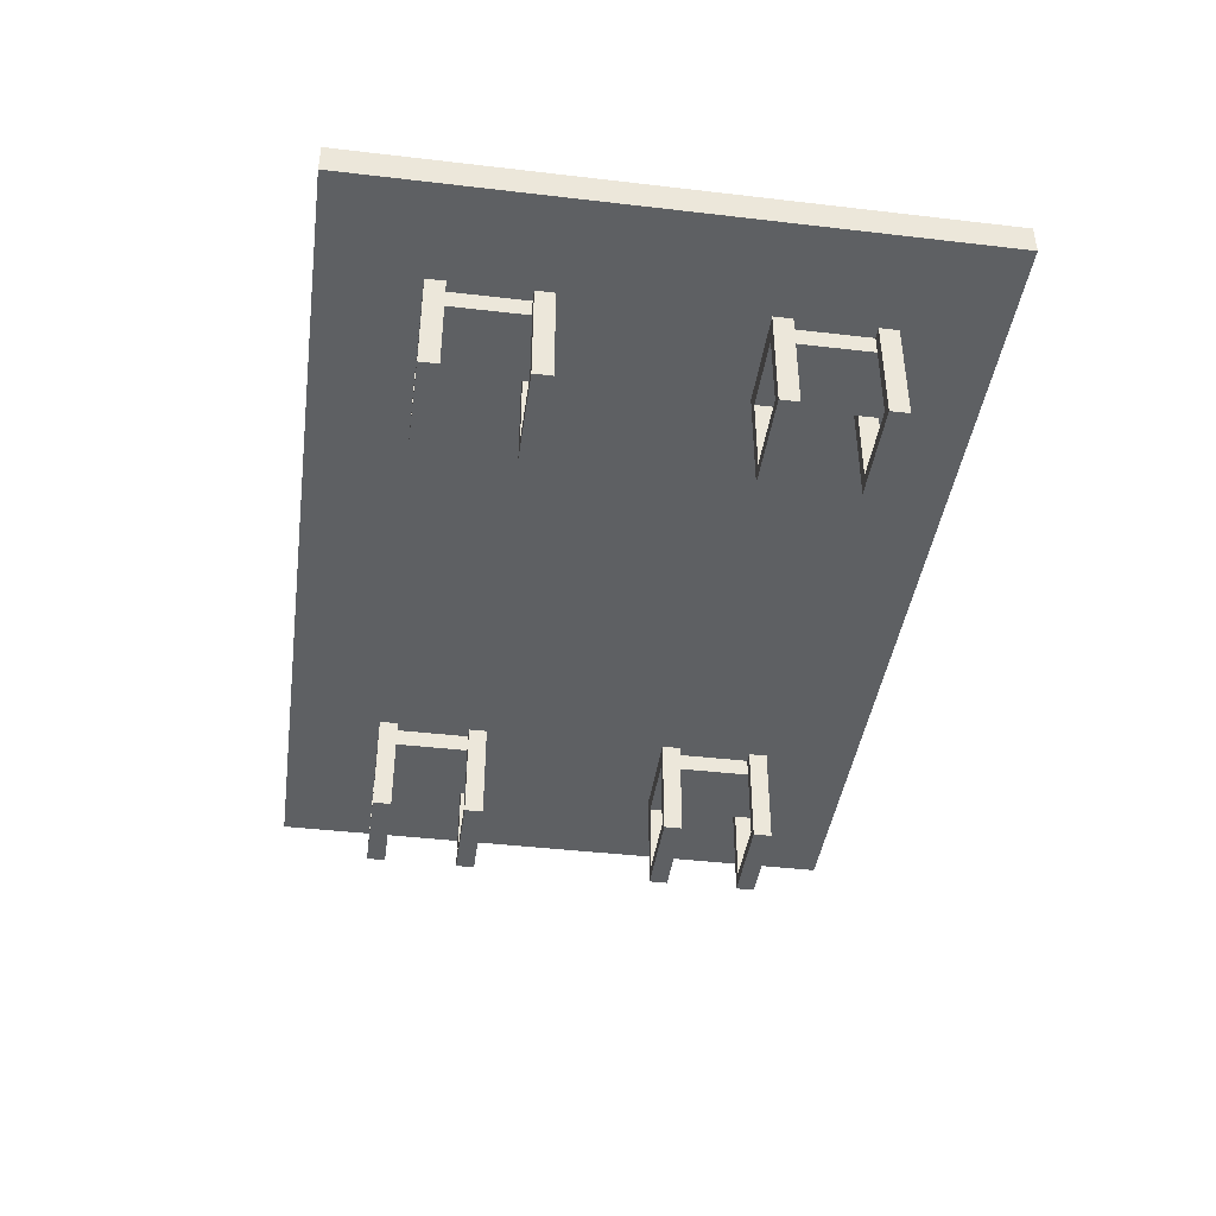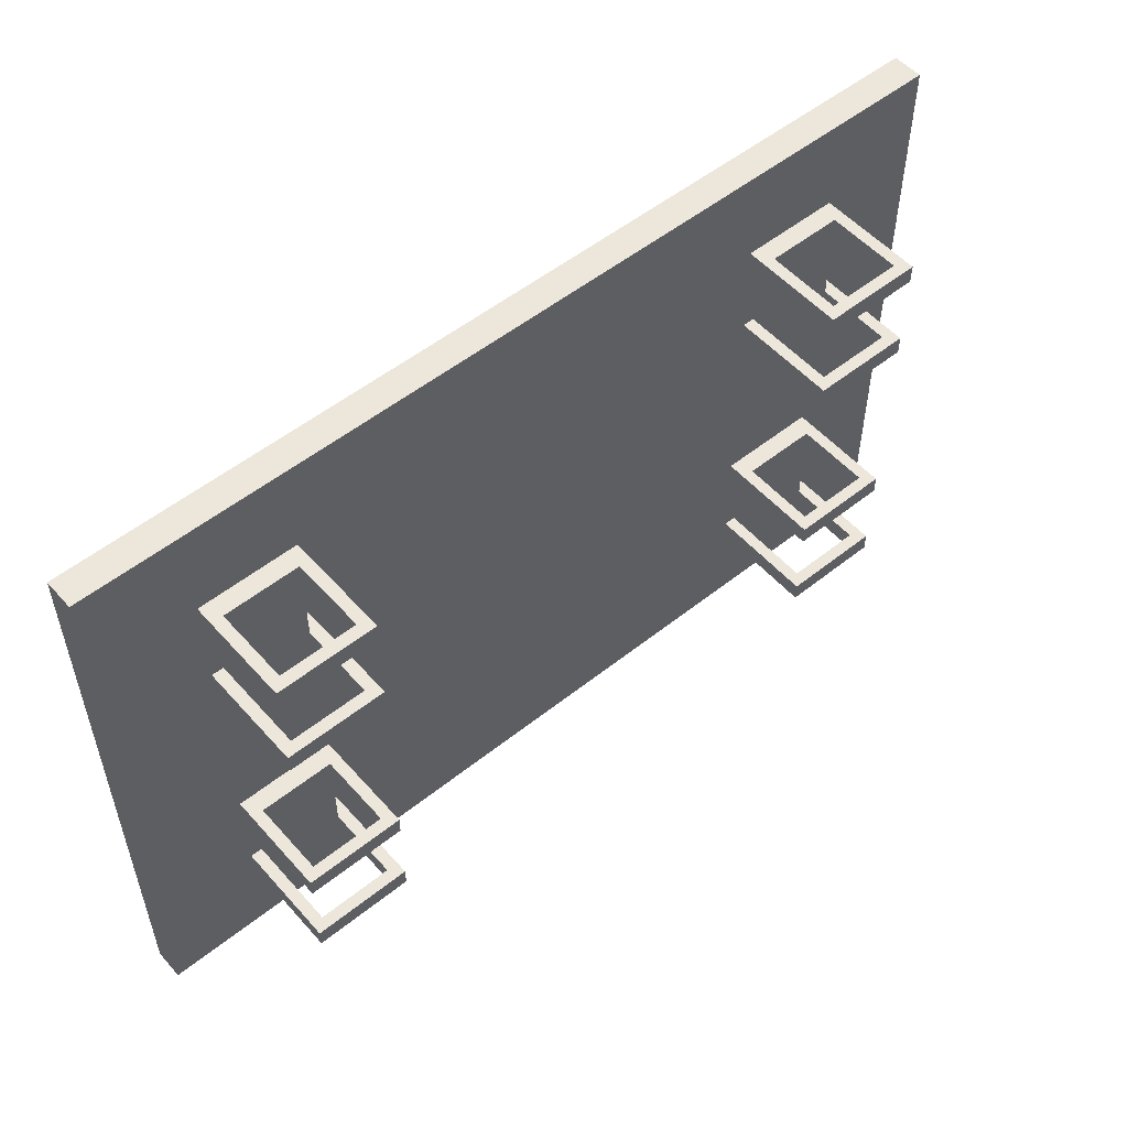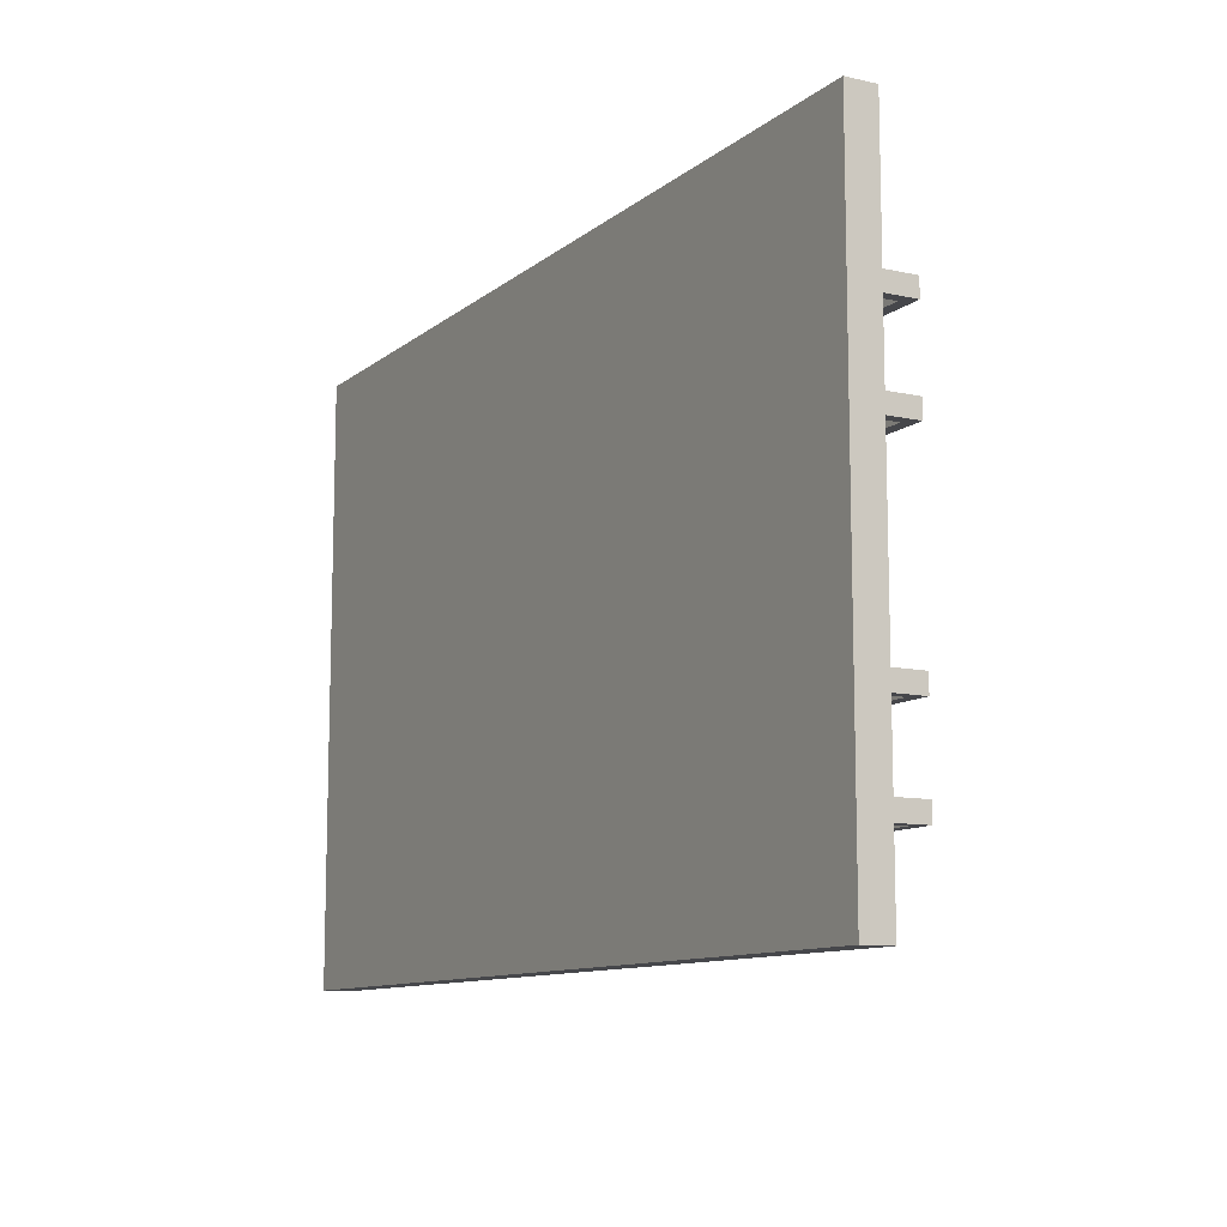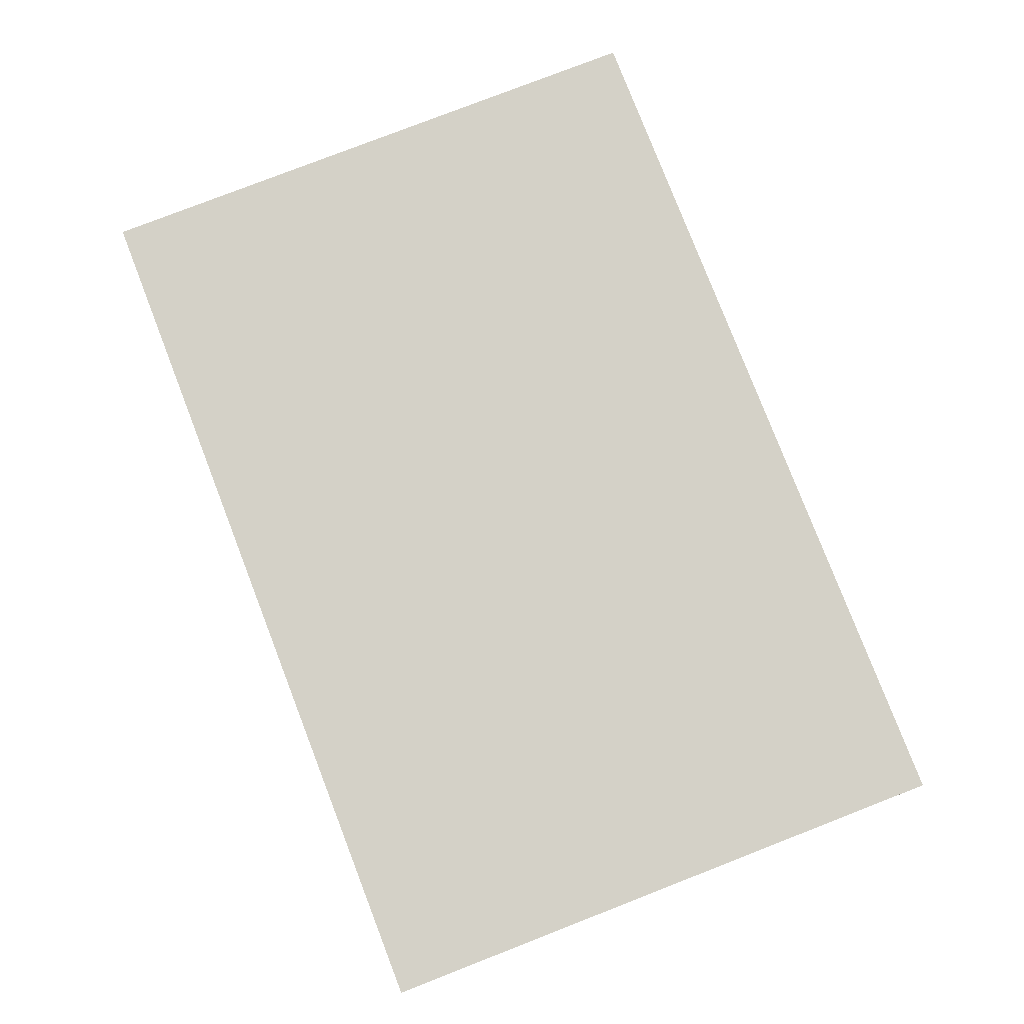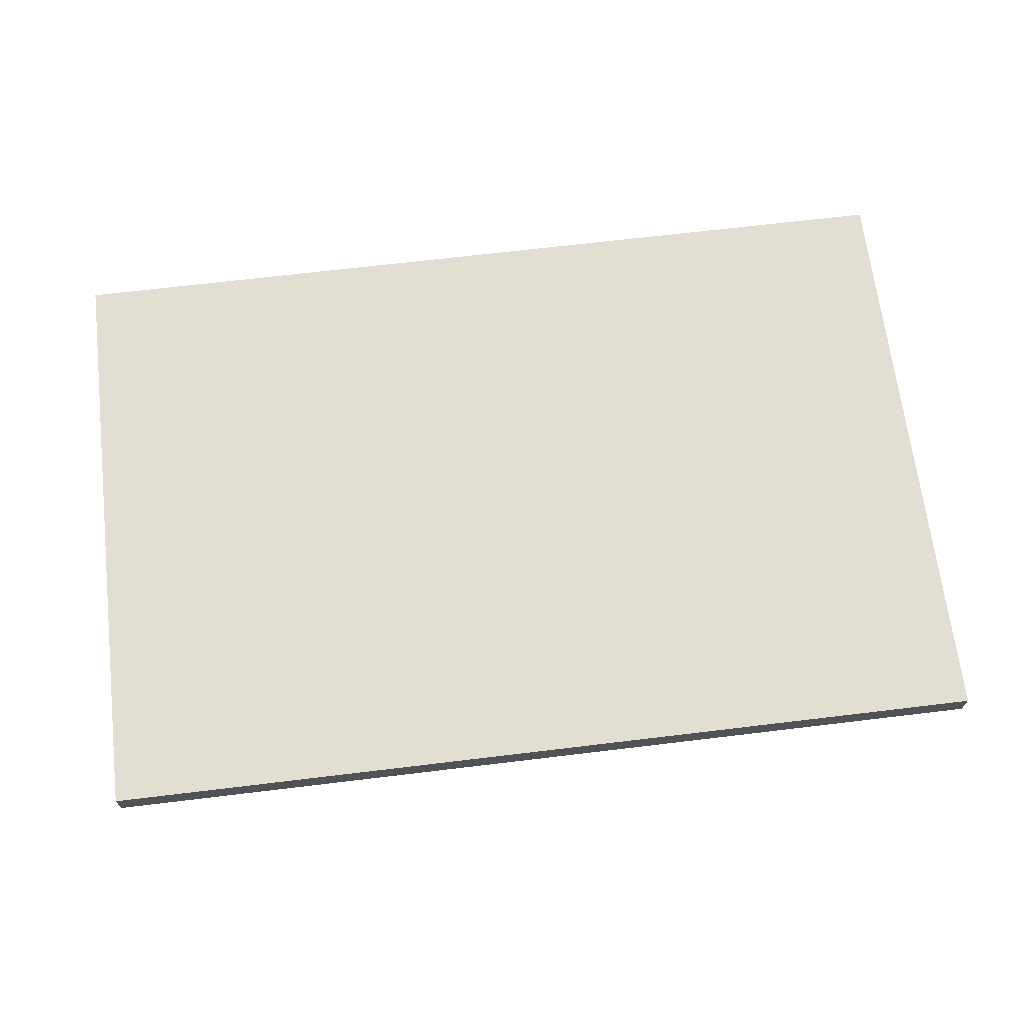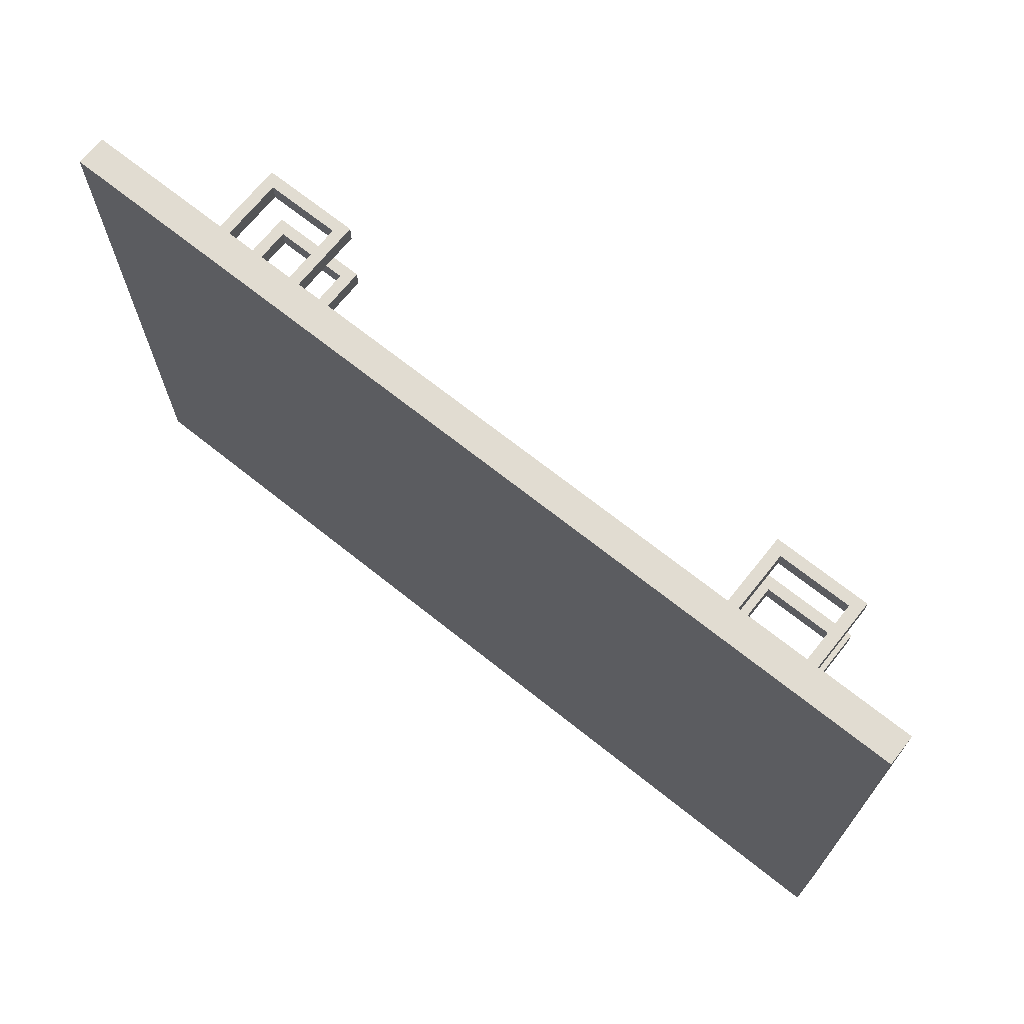
<metadata>
{"format":"obj","ext":"obj","renderer":"f3d","projection":"perspective","resolution":1024,"background":"white","views":[{"elev":-42.1,"azim":82.0,"up":"+Y"},{"elev":53.3,"azim":-40.5,"up":"+Z"},{"elev":-10.7,"azim":-119.1,"up":"+Z"},{"elev":79.8,"azim":-111.2,"up":"+Y"},{"elev":67.7,"azim":-6.9,"up":"+Y"},{"elev":69.3,"azim":-141.4,"up":"+Z"}]}
</metadata>
<code>
o Cube
v -0.125 -0.875 0.8125
v -0.125 -0.875 1.188
v 0.125 -0.8125 1.188
v 0.125 -0.8125 0.8125
v 0.125 -0.875 0.8125
v 0.125 -0.875 1.188
v -0.125 -1.125 0.8125
v -0.125 -0.8125 0.8125
v -0.125 -1.125 0.875
v -0.125 -0.8125 0.875
v -0.1641 -1.125 0.8125
v -0.1641 -0.8125 0.8125
v -0.1641 -0.8125 0.875
v -0.125 -1.125 1.125
v -0.125 -0.8125 1.125
v -0.125 -1.125 1.188
v -0.125 -0.8125 1.188
v -0.1641 -0.8125 1.125
v -0.1641 -0.8125 1.188
v 0.1641 -0.8125 0.8125
v 0.1641 -0.8125 0.875
v 0.125 -1.125 0.8125
v 0.125 -1.125 0.875
v 0.125 -0.8125 0.875
v 0.1641 -0.8125 1.125
v 0.1641 -0.8125 1.188
v 0.125 -1.125 1.125
v 0.125 -0.8125 1.125
v 0.125 -1.125 1.188
v -0.1641 -1.164 0.8125
v 0.1641 -1.164 0.8125
v -0.1641 -1.164 0.875
v 0.1641 -1.164 0.875
v 0.1641 -1.125 0.8125
v -0.1641 -1.125 0.875
v 0.1641 -1.125 0.875
v -0.1641 -1.164 1.125
v 0.1641 -1.164 1.125
v -0.1641 -1.164 1.188
v 0.1641 -1.164 1.188
v -0.1641 -1.125 1.125
v 0.1641 -1.125 1.125
v -0.1641 -1.125 1.188
v 0.1641 -1.125 1.188
v -2.125 -0.8125 0.8125
v -2.125 -0.875 0.8125
v -2.125 -0.8125 1.188
v -2.125 -0.875 1.188
v -1.875 -0.8125 0.8125
v -1.875 -0.875 0.8125
v -1.875 -0.875 1.188
v -2.125 -1.125 0.8125
v -2.125 -1.125 0.875
v -2.125 -0.8125 0.875
v -2.164 -0.8125 0.8125
v -2.164 -0.8125 0.875
v -2.125 -1.125 1.125
v -2.125 -0.8125 1.125
v -2.125 -1.125 1.188
v -2.164 -0.8125 1.125
v -2.164 -0.8125 1.188
v -1.836 -0.8125 0.8125
v -1.836 -0.8125 0.875
v -1.875 -1.125 0.8125
v -1.875 -1.125 0.875
v -1.875 -0.8125 0.875
v -1.836 -0.8125 1.125
v -1.836 -0.8125 1.188
v -1.875 -1.125 1.125
v -1.875 -0.8125 1.125
v -1.875 -1.125 1.188
v -1.875 -0.8125 1.188
v -2.164 -1.164 0.8125
v -1.836 -1.164 0.8125
v -2.164 -1.164 0.875
v -1.836 -1.164 0.875
v -2.164 -1.125 0.8125
v -1.836 -1.125 0.8125
v -2.164 -1.125 0.875
v -1.836 -1.125 0.875
v -2.164 -1.164 1.125
v -1.836 -1.164 1.125
v -2.164 -1.164 1.188
v -1.836 -1.164 1.188
v -2.164 -1.125 1.125
v -1.836 -1.125 1.125
v -2.164 -1.125 1.188
v -1.836 -1.125 1.188
v 0.5 -0.7125 -0.5
v 0.5 -0.8125 1.5
v 0.5 -0.7125 1.5
v -2.5 -0.8125 -0.5
v -2.5 -0.7125 1.5
v 0.5 -0.8125 -0.5
v -2.5 -0.7125 -0.5
v -2.5 -0.8125 1.5
v -0.125 -0.875 -0.1875
v -0.125 -0.875 0.1875
v 0.125 -0.8125 0.1875
v 0.125 -0.8125 -0.1875
v 0.125 -0.875 -0.1875
v 0.125 -0.875 0.1875
v -0.125 -1.125 -0.1875
v -0.125 -0.8125 -0.1875
v -0.125 -1.125 -0.125
v -0.125 -0.8125 -0.125
v -0.1641 -1.125 -0.1875
v -0.1641 -0.8125 -0.1875
v -0.1641 -0.8125 -0.125
v -0.125 -1.125 0.125
v -0.125 -0.8125 0.125
v -0.125 -1.125 0.1875
v -0.125 -0.8125 0.1875
v -0.1641 -0.8125 0.125
v -0.1641 -0.8125 0.1875
v 0.1641 -0.8125 -0.1875
v 0.1641 -0.8125 -0.125
v 0.125 -1.125 -0.1875
v 0.125 -1.125 -0.125
v 0.125 -0.8125 -0.125
v 0.1641 -0.8125 0.125
v 0.1641 -0.8125 0.1875
v 0.125 -1.125 0.125
v 0.125 -0.8125 0.125
v 0.125 -1.125 0.1875
v -0.1641 -1.164 -0.1875
v 0.1641 -1.164 -0.1875
v -0.1641 -1.164 -0.125
v 0.1641 -1.164 -0.125
v 0.1641 -1.125 -0.1875
v -0.1641 -1.125 -0.125
v 0.1641 -1.125 -0.125
v -0.1641 -1.164 0.125
v 0.1641 -1.164 0.125
v -0.1641 -1.164 0.1875
v 0.1641 -1.164 0.1875
v -0.1641 -1.125 0.125
v 0.1641 -1.125 0.125
v -0.1641 -1.125 0.1875
v 0.1641 -1.125 0.1875
v -2.125 -0.8125 -0.1875
v -2.125 -0.875 -0.1875
v -2.125 -0.8125 0.1875
v -2.125 -0.875 0.1875
v -1.875 -0.8125 -0.1875
v -1.875 -0.875 -0.1875
v -1.875 -0.875 0.1875
v -2.125 -1.125 -0.1875
v -2.125 -1.125 -0.125
v -2.125 -0.8125 -0.125
v -2.164 -0.8125 -0.1875
v -2.164 -0.8125 -0.125
v -2.125 -1.125 0.125
v -2.125 -0.8125 0.125
v -2.125 -1.125 0.1875
v -2.164 -0.8125 0.125
v -2.164 -0.8125 0.1875
v -1.836 -0.8125 -0.1875
v -1.836 -0.8125 -0.125
v -1.875 -1.125 -0.1875
v -1.875 -1.125 -0.125
v -1.875 -0.8125 -0.125
v -1.836 -0.8125 0.125
v -1.836 -0.8125 0.1875
v -1.875 -1.125 0.125
v -1.875 -0.8125 0.125
v -1.875 -1.125 0.1875
v -1.875 -0.8125 0.1875
v -2.164 -1.164 -0.1875
v -1.836 -1.164 -0.1875
v -2.164 -1.164 -0.125
v -1.836 -1.164 -0.125
v -2.164 -1.125 -0.1875
v -1.836 -1.125 -0.1875
v -2.164 -1.125 -0.125
v -1.836 -1.125 -0.125
v -2.164 -1.164 0.125
v -1.836 -1.164 0.125
v -2.164 -1.164 0.1875
v -1.836 -1.164 0.1875
v -2.164 -1.125 0.125
v -1.836 -1.125 0.125
v -2.164 -1.125 0.1875
v -1.836 -1.125 0.1875
g Cube_Cube_front-back
f 93 91 89 95
f 90 96 92 94
g Cube_Cube_edges
f 92 95 89 94
f 90 91 93 96
f 90 94 89 91
f 92 96 93 95
g Cube_Cube_pole_mounts
f 8 1 2 17
f 4 3 6 5
f 2 6 3 17
f 8 4 5 1
f 1 5 6 2
f 7 8 10 9
f 9 10 13 35
f 35 13 12 11
f 11 12 8 7
f 14 15 17 16
f 16 17 19 43
f 43 19 18 41
f 41 18 15 14
f 34 20 21 36
f 36 21 24 23
f 23 24 4 22
f 22 4 20 34
f 42 25 26 44
f 44 26 3 29
f 29 3 28 27
f 27 28 25 42
f 30 31 33 32
f 32 33 36 35
f 35 36 34 11
f 11 34 31 30
f 32 35 11 30
f 36 33 31 34
f 37 38 40 39
f 39 40 44 43
f 43 44 42 41
f 41 42 38 37
f 39 43 41 37
f 44 40 38 42
f 45 46 48 47
f 49 72 51 50
f 48 51 72 47
f 45 49 50 46
f 46 50 51 48
f 52 45 54 53
f 53 54 56 79
f 79 56 55 77
f 77 55 45 52
f 57 58 47 59
f 59 47 61 87
f 87 61 60 85
f 85 60 58 57
f 78 62 63 80
f 80 63 66 65
f 65 66 49 64
f 64 49 62 78
f 86 67 68 88
f 88 68 72 71
f 71 72 70 69
f 69 70 67 86
f 73 74 76 75
f 75 76 80 79
f 79 80 78 77
f 77 78 74 73
f 75 79 77 73
f 80 76 74 78
f 81 82 84 83
f 83 84 88 87
f 87 88 86 85
f 85 86 82 81
f 83 87 85 81
f 88 84 82 86
f 104 97 98 113
f 100 99 102 101
f 98 102 99 113
f 104 100 101 97
f 97 101 102 98
f 103 104 106 105
f 105 106 109 131
f 131 109 108 107
f 107 108 104 103
f 110 111 113 112
f 112 113 115 139
f 139 115 114 137
f 137 114 111 110
f 130 116 117 132
f 132 117 120 119
f 119 120 100 118
f 118 100 116 130
f 138 121 122 140
f 140 122 99 125
f 125 99 124 123
f 123 124 121 138
f 126 127 129 128
f 128 129 132 131
f 131 132 130 107
f 107 130 127 126
f 128 131 107 126
f 132 129 127 130
f 133 134 136 135
f 135 136 140 139
f 139 140 138 137
f 137 138 134 133
f 135 139 137 133
f 140 136 134 138
f 141 142 144 143
f 145 168 147 146
f 144 147 168 143
f 141 145 146 142
f 142 146 147 144
f 148 141 150 149
f 149 150 152 175
f 175 152 151 173
f 173 151 141 148
f 153 154 143 155
f 155 143 157 183
f 183 157 156 181
f 181 156 154 153
f 174 158 159 176
f 176 159 162 161
f 161 162 145 160
f 160 145 158 174
f 182 163 164 184
f 184 164 168 167
f 167 168 166 165
f 165 166 163 182
f 169 170 172 171
f 171 172 176 175
f 175 176 174 173
f 173 174 170 169
f 171 175 173 169
f 176 172 170 174
f 177 178 180 179
f 179 180 184 183
f 183 184 182 181
f 181 182 178 177
f 179 183 181 177
f 184 180 178 182

</code>
